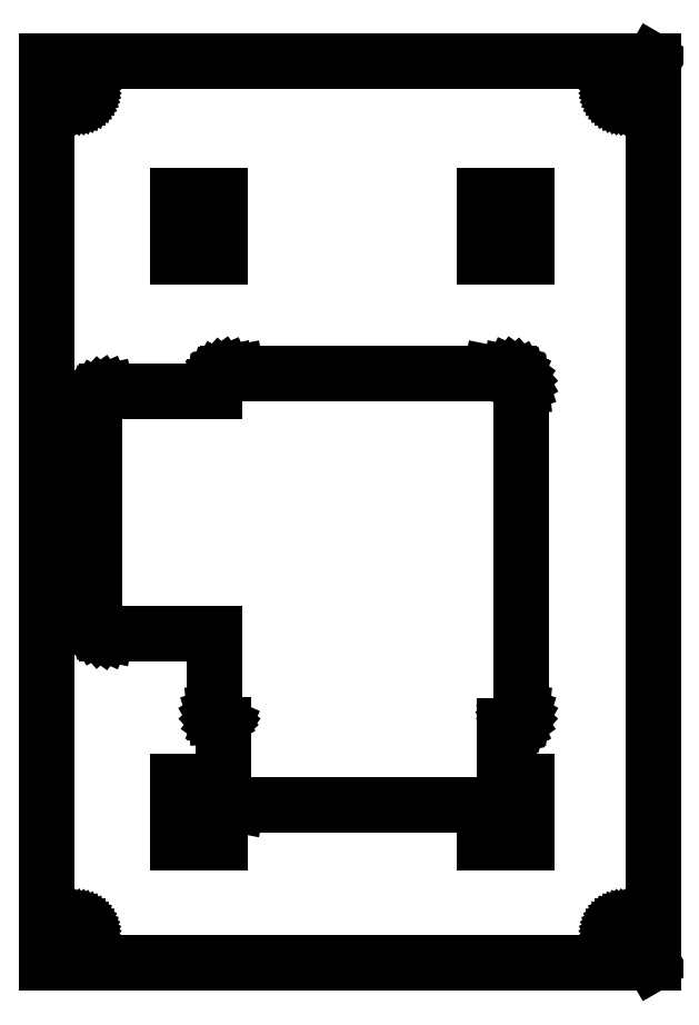
<metadata>
{"format":"dxf","ext":"dxf","renderer":"ezdxf+matplotlib","layout":"modelspace","background":"white","min_lineweight":24,"dpi":150}
</metadata>
<code>
0
SECTION
2
ENTITIES
0
LINE
8
0
10
-65.21
20
-97.02
11
65.19
21
-97.02
0
LINE
8
0
10
65.19
20
-97.02
11
65.22
21
-97
0
LINE
8
0
10
65.22
20
-97
11
65.22
21
97
0
LINE
8
0
10
65.22
20
97
11
65.19
21
97.02
0
LINE
8
0
10
65.19
20
97.02
11
-65.21
21
97.02
0
LINE
8
0
10
-65.21
20
97.02
11
-65.21
21
-97.02
0
LINE
8
0
10
-60.35
20
-90.6
11
-60.32
21
-90.28
0
LINE
8
0
10
-60.32
20
-90.28
11
-60.22
21
-89.97
0
LINE
8
0
10
-60.22
20
-89.97
11
-60.05
21
-89.69
0
LINE
8
0
10
-60.05
20
-89.69
11
-59.84
21
-89.45
0
LINE
8
0
10
-59.84
20
-89.45
11
-59.58
21
-89.26
0
LINE
8
0
10
-59.58
20
-89.26
11
-59.28
21
-89.13
0
LINE
8
0
10
-59.28
20
-89.13
11
-58.96
21
-89.06
0
LINE
8
0
10
-58.96
20
-89.06
11
-58.64
21
-89.06
0
LINE
8
0
10
-58.64
20
-89.06
11
-58.32
21
-89.13
0
LINE
8
0
10
-58.32
20
-89.13
11
-58.02
21
-89.26
0
LINE
8
0
10
-58.02
20
-89.26
11
-57.76
21
-89.45
0
LINE
8
0
10
-57.76
20
-89.45
11
-57.55
21
-89.69
0
LINE
8
0
10
-57.55
20
-89.69
11
-57.38
21
-89.97
0
LINE
8
0
10
-57.38
20
-89.97
11
-57.28
21
-90.28
0
LINE
8
0
10
-57.28
20
-90.28
11
-57.25
21
-90.6
0
LINE
8
0
10
-57.25
20
-90.6
11
-57.28
21
-90.92
0
LINE
8
0
10
-57.28
20
-90.92
11
-57.38
21
-91.23
0
LINE
8
0
10
-57.38
20
-91.23
11
-57.55
21
-91.51
0
LINE
8
0
10
-57.55
20
-91.51
11
-57.76
21
-91.75
0
LINE
8
0
10
-57.76
20
-91.75
11
-58.02
21
-91.94
0
LINE
8
0
10
-58.02
20
-91.94
11
-58.32
21
-92.07
0
LINE
8
0
10
-58.32
20
-92.07
11
-58.64
21
-92.14
0
LINE
8
0
10
-58.64
20
-92.14
11
-58.96
21
-92.14
0
LINE
8
0
10
-58.96
20
-92.14
11
-59.28
21
-92.07
0
LINE
8
0
10
-59.28
20
-92.07
11
-59.58
21
-91.94
0
LINE
8
0
10
-59.58
20
-91.94
11
-59.84
21
-91.75
0
LINE
8
0
10
-59.84
20
-91.75
11
-60.05
21
-91.51
0
LINE
8
0
10
-60.05
20
-91.51
11
-60.22
21
-91.23
0
LINE
8
0
10
-60.22
20
-91.23
11
-60.32
21
-90.92
0
LINE
8
0
10
-60.32
20
-90.92
11
-60.35
21
-90.6
0
LINE
8
0
10
-60.35
20
90.6
11
-60.32
21
90.92
0
LINE
8
0
10
-60.32
20
90.92
11
-60.22
21
91.23
0
LINE
8
0
10
-60.22
20
91.23
11
-60.05
21
91.51
0
LINE
8
0
10
-60.05
20
91.51
11
-59.84
21
91.75
0
LINE
8
0
10
-59.84
20
91.75
11
-59.58
21
91.94
0
LINE
8
0
10
-59.58
20
91.94
11
-59.28
21
92.07
0
LINE
8
0
10
-59.28
20
92.07
11
-58.96
21
92.14
0
LINE
8
0
10
-58.96
20
92.14
11
-58.64
21
92.14
0
LINE
8
0
10
-58.64
20
92.14
11
-58.32
21
92.07
0
LINE
8
0
10
-58.32
20
92.07
11
-58.02
21
91.94
0
LINE
8
0
10
-58.02
20
91.94
11
-57.76
21
91.75
0
LINE
8
0
10
-57.76
20
91.75
11
-57.55
21
91.51
0
LINE
8
0
10
-57.55
20
91.51
11
-57.38
21
91.23
0
LINE
8
0
10
-57.38
20
91.23
11
-57.28
21
90.92
0
LINE
8
0
10
-57.28
20
90.92
11
-57.25
21
90.6
0
LINE
8
0
10
-57.25
20
90.6
11
-57.28
21
90.28
0
LINE
8
0
10
-57.28
20
90.28
11
-57.38
21
89.97
0
LINE
8
0
10
-57.38
20
89.97
11
-57.55
21
89.69
0
LINE
8
0
10
-57.55
20
89.69
11
-57.76
21
89.45
0
LINE
8
0
10
-57.76
20
89.45
11
-58.02
21
89.26
0
LINE
8
0
10
-58.02
20
89.26
11
-58.32
21
89.13
0
LINE
8
0
10
-58.32
20
89.13
11
-58.64
21
89.06
0
LINE
8
0
10
-58.64
20
89.06
11
-58.96
21
89.06
0
LINE
8
0
10
-58.96
20
89.06
11
-59.28
21
89.13
0
LINE
8
0
10
-59.28
20
89.13
11
-59.58
21
89.26
0
LINE
8
0
10
-59.58
20
89.26
11
-59.84
21
89.45
0
LINE
8
0
10
-59.84
20
89.45
11
-60.05
21
89.69
0
LINE
8
0
10
-60.05
20
89.69
11
-60.22
21
89.97
0
LINE
8
0
10
-60.22
20
89.97
11
-60.32
21
90.28
0
LINE
8
0
10
-60.32
20
90.28
11
-60.35
21
90.6
0
LINE
8
0
10
-55.08
20
-23.08
11
-55.08
21
22.92
0
LINE
8
0
10
-55.08
20
22.92
11
-55.02
21
23.54
0
LINE
8
0
10
-55.02
20
23.54
11
-54.82
21
24.14
0
LINE
8
0
10
-54.82
20
24.14
11
-54.51
21
24.68
0
LINE
8
0
10
-54.51
20
24.68
11
-54.09
21
25.15
0
LINE
8
0
10
-54.09
20
25.15
11
-53.58
21
25.51
0
LINE
8
0
10
-53.58
20
25.51
11
-53.01
21
25.77
0
LINE
8
0
10
-53.01
20
25.77
11
-52.4
21
25.9
0
LINE
8
0
10
-52.4
20
25.9
11
-29.08
21
25.9
0
LINE
8
0
10
-29.08
20
25.9
11
-29.08
21
26.92
0
LINE
8
0
10
-29.08
20
26.92
11
-29.02
21
27.54
0
LINE
8
0
10
-29.02
20
27.54
11
-28.82
21
28.14
0
LINE
8
0
10
-28.82
20
28.14
11
-28.51
21
28.68
0
LINE
8
0
10
-28.51
20
28.68
11
-28.09
21
29.15
0
LINE
8
0
10
-28.09
20
29.15
11
-27.58
21
29.51
0
LINE
8
0
10
-27.58
20
29.51
11
-27.01
21
29.77
0
LINE
8
0
10
-27.01
20
29.77
11
-26.4
21
29.9
0
LINE
8
0
10
-26.4
20
29.9
11
-24.37
21
29.9
0
LINE
8
0
10
-24.37
20
29.9
11
-24.29
21
29.92
0
LINE
8
0
10
-24.29
20
29.92
11
30.29
21
29.92
0
LINE
8
0
10
30.29
20
29.92
11
30.37
21
29.9
0
LINE
8
0
10
30.37
20
29.9
11
34.23
21
29.9
0
LINE
8
0
10
34.23
20
29.9
11
34.84
21
29.77
0
LINE
8
0
10
34.84
20
29.77
11
35.42
21
29.51
0
LINE
8
0
10
35.42
20
29.51
11
35.92
21
29.15
0
LINE
8
0
10
35.92
20
29.15
11
36.34
21
28.68
0
LINE
8
0
10
36.34
20
28.68
11
36.66
21
28.14
0
LINE
8
0
10
36.66
20
28.14
11
36.85
21
27.54
0
LINE
8
0
10
36.85
20
27.54
11
36.92
21
26.92
0
LINE
8
0
10
36.92
20
26.92
11
36.92
21
-43.08
0
LINE
8
0
10
36.92
20
-43.08
11
36.85
21
-43.71
0
LINE
8
0
10
36.85
20
-43.71
11
36.66
21
-44.3
0
LINE
8
0
10
36.66
20
-44.3
11
36.34
21
-44.85
0
LINE
8
0
10
36.34
20
-44.85
11
35.92
21
-45.31
0
LINE
8
0
10
35.92
20
-45.31
11
35.42
21
-45.68
0
LINE
8
0
10
35.42
20
-45.68
11
34.84
21
-45.94
0
LINE
8
0
10
34.84
20
-45.94
11
34.23
21
-46.07
0
LINE
8
0
10
34.23
20
-46.07
11
33.29
21
-46.07
0
LINE
8
0
10
33.29
20
-46.07
11
33.29
21
-58.02
0
LINE
8
0
10
33.29
20
-58.02
11
38
21
-58.02
0
LINE
8
0
10
38
20
-58.02
11
38
21
-70.97
0
LINE
8
0
10
38
20
-70.97
11
29
21
-70.97
0
LINE
8
0
10
29
20
-70.97
11
29
21
-62.92
0
LINE
8
0
10
29
20
-62.92
11
-24.29
21
-62.92
0
LINE
8
0
10
-24.29
20
-62.92
11
-25.44
21
-62.69
0
LINE
8
0
10
-25.44
20
-62.69
11
-26.41
21
-62.04
0
LINE
8
0
10
-26.41
20
-62.04
11
-27.06
21
-61.06
0
LINE
8
0
10
-27.06
20
-61.06
11
-27.29
21
-59.92
0
LINE
8
0
10
-27.29
20
-59.92
11
-27.29
21
-45.81
0
LINE
8
0
10
-27.29
20
-45.81
11
-27.58
21
-45.68
0
LINE
8
0
10
-27.58
20
-45.68
11
-28.09
21
-45.31
0
LINE
8
0
10
-28.09
20
-45.31
11
-28.51
21
-44.85
0
LINE
8
0
10
-28.51
20
-44.85
11
-28.82
21
-44.3
0
LINE
8
0
10
-28.82
20
-44.3
11
-29.02
21
-43.71
0
LINE
8
0
10
-29.02
20
-43.71
11
-29.08
21
-43.08
0
LINE
8
0
10
-29.08
20
-43.08
11
-29.08
21
-26.07
0
LINE
8
0
10
-29.08
20
-26.07
11
-52.4
21
-26.07
0
LINE
8
0
10
-52.4
20
-26.07
11
-53.01
21
-25.94
0
LINE
8
0
10
-53.01
20
-25.94
11
-53.58
21
-25.68
0
LINE
8
0
10
-53.58
20
-25.68
11
-54.09
21
-25.31
0
LINE
8
0
10
-54.09
20
-25.31
11
-54.51
21
-24.85
0
LINE
8
0
10
-54.51
20
-24.85
11
-54.82
21
-24.3
0
LINE
8
0
10
-54.82
20
-24.3
11
-55.02
21
-23.71
0
LINE
8
0
10
-55.02
20
-23.71
11
-55.08
21
-23.08
0
LINE
8
0
10
-37
20
-70.97
11
-37
21
-58.02
0
LINE
8
0
10
-37
20
-58.02
11
-28
21
-58.02
0
LINE
8
0
10
-28
20
-58.02
11
-28
21
-70.97
0
LINE
8
0
10
-28
20
-70.97
11
-37
21
-70.97
0
LINE
8
0
10
-37
20
55.02
11
-37
21
67.97
0
LINE
8
0
10
-37
20
67.97
11
-28
21
67.97
0
LINE
8
0
10
-28
20
67.97
11
-28
21
55.02
0
LINE
8
0
10
-28
20
55.02
11
-37
21
55.02
0
LINE
8
0
10
29
20
55.02
11
29
21
67.97
0
LINE
8
0
10
29
20
67.97
11
38
21
67.97
0
LINE
8
0
10
38
20
67.97
11
38
21
55.02
0
LINE
8
0
10
38
20
55.02
11
29
21
55.02
0
LINE
8
0
10
57.25
20
-90.6
11
57.28
21
-90.28
0
LINE
8
0
10
57.28
20
-90.28
11
57.38
21
-89.97
0
LINE
8
0
10
57.38
20
-89.97
11
57.55
21
-89.69
0
LINE
8
0
10
57.55
20
-89.69
11
57.76
21
-89.45
0
LINE
8
0
10
57.76
20
-89.45
11
58.02
21
-89.26
0
LINE
8
0
10
58.02
20
-89.26
11
58.32
21
-89.13
0
LINE
8
0
10
58.32
20
-89.13
11
58.64
21
-89.06
0
LINE
8
0
10
58.64
20
-89.06
11
58.96
21
-89.06
0
LINE
8
0
10
58.96
20
-89.06
11
59.28
21
-89.13
0
LINE
8
0
10
59.28
20
-89.13
11
59.58
21
-89.26
0
LINE
8
0
10
59.58
20
-89.26
11
59.84
21
-89.45
0
LINE
8
0
10
59.84
20
-89.45
11
60.05
21
-89.69
0
LINE
8
0
10
60.05
20
-89.69
11
60.22
21
-89.97
0
LINE
8
0
10
60.22
20
-89.97
11
60.32
21
-90.28
0
LINE
8
0
10
60.32
20
-90.28
11
60.35
21
-90.6
0
LINE
8
0
10
60.35
20
-90.6
11
60.32
21
-90.92
0
LINE
8
0
10
60.32
20
-90.92
11
60.22
21
-91.23
0
LINE
8
0
10
60.22
20
-91.23
11
60.05
21
-91.51
0
LINE
8
0
10
60.05
20
-91.51
11
59.84
21
-91.75
0
LINE
8
0
10
59.84
20
-91.75
11
59.58
21
-91.94
0
LINE
8
0
10
59.58
20
-91.94
11
59.28
21
-92.07
0
LINE
8
0
10
59.28
20
-92.07
11
58.96
21
-92.14
0
LINE
8
0
10
58.96
20
-92.14
11
58.64
21
-92.14
0
LINE
8
0
10
58.64
20
-92.14
11
58.32
21
-92.07
0
LINE
8
0
10
58.32
20
-92.07
11
58.02
21
-91.94
0
LINE
8
0
10
58.02
20
-91.94
11
57.76
21
-91.75
0
LINE
8
0
10
57.76
20
-91.75
11
57.55
21
-91.51
0
LINE
8
0
10
57.55
20
-91.51
11
57.38
21
-91.23
0
LINE
8
0
10
57.38
20
-91.23
11
57.28
21
-90.92
0
LINE
8
0
10
57.28
20
-90.92
11
57.25
21
-90.6
0
LINE
8
0
10
57.25
20
90.6
11
57.28
21
90.92
0
LINE
8
0
10
57.28
20
90.92
11
57.38
21
91.23
0
LINE
8
0
10
57.38
20
91.23
11
57.55
21
91.51
0
LINE
8
0
10
57.55
20
91.51
11
57.76
21
91.75
0
LINE
8
0
10
57.76
20
91.75
11
58.02
21
91.94
0
LINE
8
0
10
58.02
20
91.94
11
58.32
21
92.07
0
LINE
8
0
10
58.32
20
92.07
11
58.64
21
92.14
0
LINE
8
0
10
58.64
20
92.14
11
58.96
21
92.14
0
LINE
8
0
10
58.96
20
92.14
11
59.28
21
92.07
0
LINE
8
0
10
59.28
20
92.07
11
59.58
21
91.94
0
LINE
8
0
10
59.58
20
91.94
11
59.84
21
91.75
0
LINE
8
0
10
59.84
20
91.75
11
60.05
21
91.51
0
LINE
8
0
10
60.05
20
91.51
11
60.22
21
91.23
0
LINE
8
0
10
60.22
20
91.23
11
60.32
21
90.92
0
LINE
8
0
10
60.32
20
90.92
11
60.35
21
90.6
0
LINE
8
0
10
60.35
20
90.6
11
60.32
21
90.28
0
LINE
8
0
10
60.32
20
90.28
11
60.22
21
89.97
0
LINE
8
0
10
60.22
20
89.97
11
60.05
21
89.69
0
LINE
8
0
10
60.05
20
89.69
11
59.84
21
89.45
0
LINE
8
0
10
59.84
20
89.45
11
59.58
21
89.26
0
LINE
8
0
10
59.58
20
89.26
11
59.28
21
89.13
0
LINE
8
0
10
59.28
20
89.13
11
58.96
21
89.06
0
LINE
8
0
10
58.96
20
89.06
11
58.64
21
89.06
0
LINE
8
0
10
58.64
20
89.06
11
58.32
21
89.13
0
LINE
8
0
10
58.32
20
89.13
11
58.02
21
89.26
0
LINE
8
0
10
58.02
20
89.26
11
57.76
21
89.45
0
LINE
8
0
10
57.76
20
89.45
11
57.55
21
89.69
0
LINE
8
0
10
57.55
20
89.69
11
57.38
21
89.97
0
LINE
8
0
10
57.38
20
89.97
11
57.28
21
90.28
0
LINE
8
0
10
57.28
20
90.28
11
57.25
21
90.6
0
ENDSEC
0
EOF

</code>
